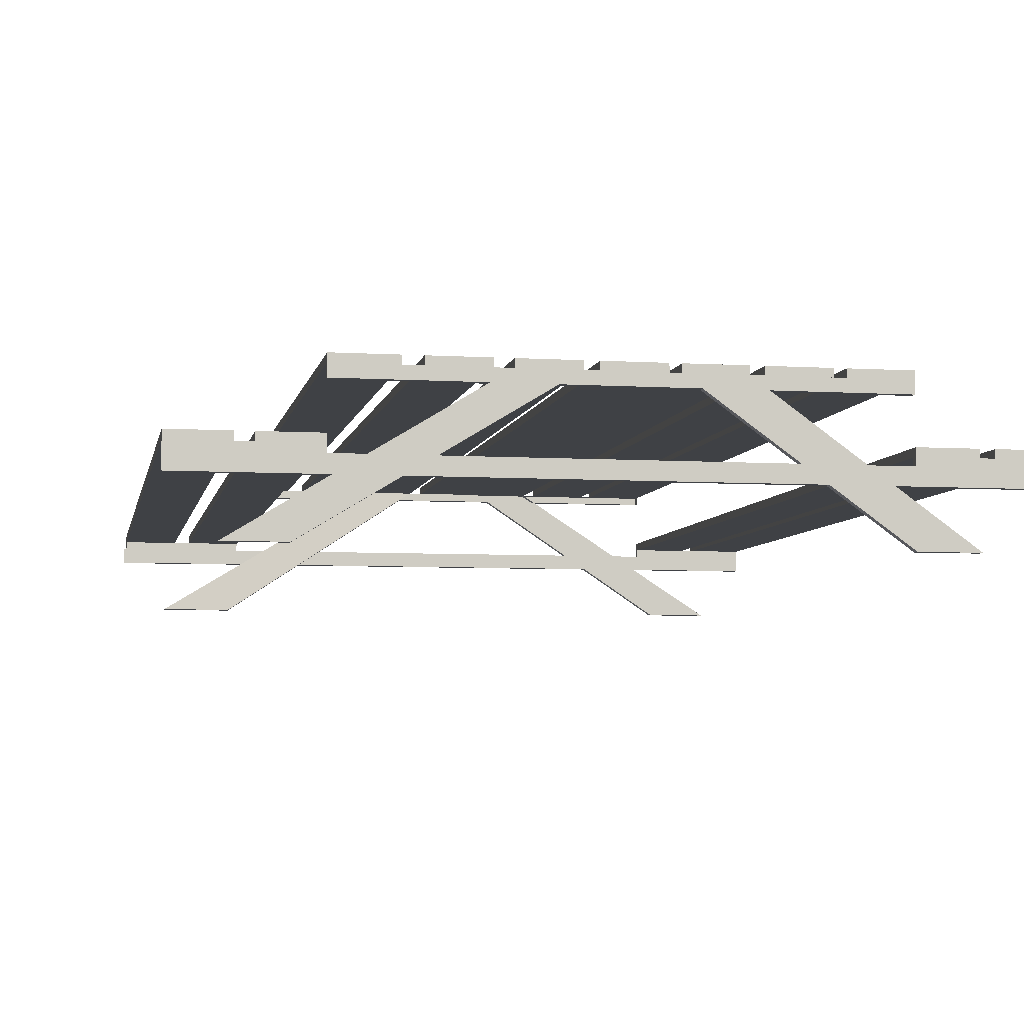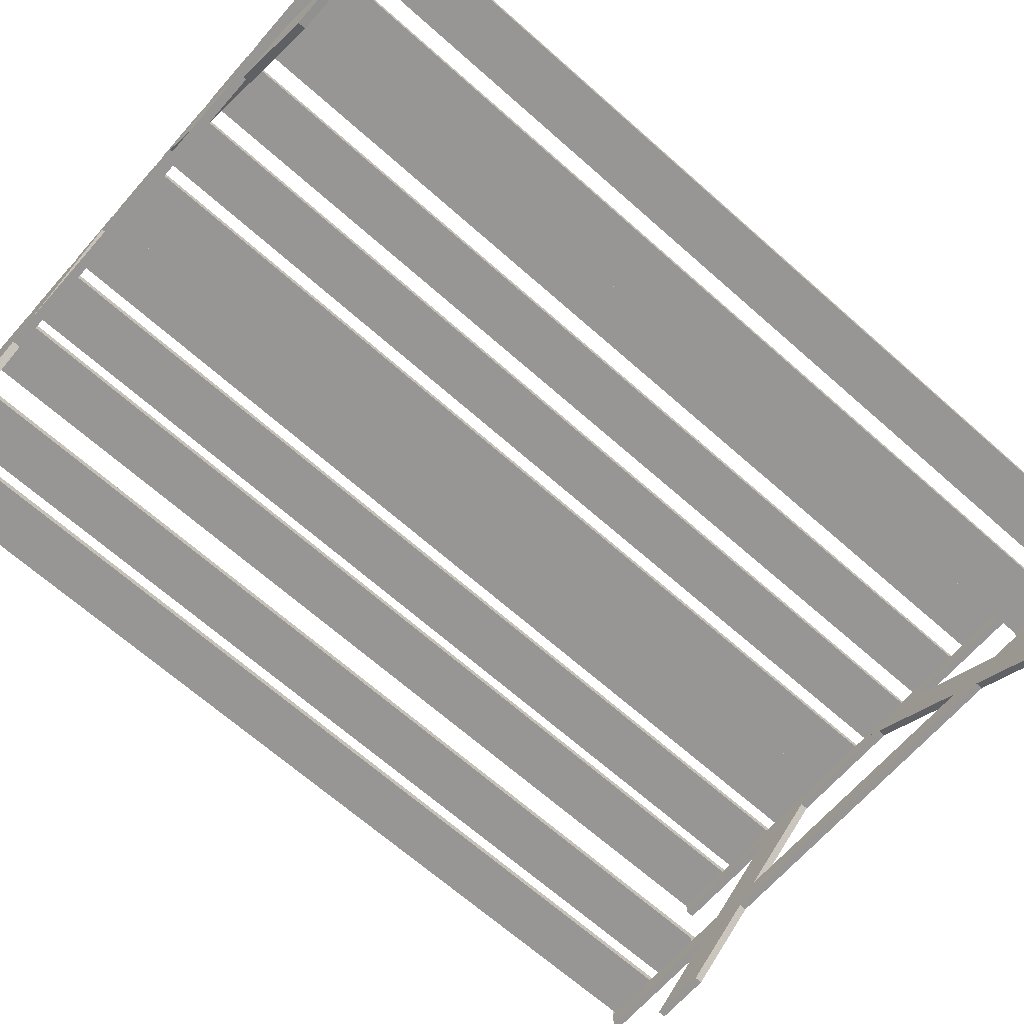
<metadata>
{"format":"obj","ext":"obj","renderer":"f3d","projection":"perspective","resolution":1024,"background":"white","views":[{"elev":-5.6,"azim":169.2,"up":"+Y"},{"elev":-67.8,"azim":48.5,"up":"+Y"}]}
</metadata>
<code>
o mesh4.001_mesh4-geometry
o mesh3.001_mesh3-geometry
o mesh2.001_mesh2-geometry
v 0.2545 0.002883 -0.3939
v 0.261 0.002883 -0.3874
v 0.2545 0.002883 -0.3874
v 0.261 0.002883 -0.3939
v 0.1956 -0.003608 -0.3874
v 0.2999 0.002883 -0.3874
v 0.2545 0.009375 0.3939
v 0.1956 -0.003608 -0.3939
v 0.2545 0.009375 -0.3939
v 0.241 0.002883 -0.3874
v 0.2999 0.002883 0.3874
v 0.2545 0.002883 0.3874
v 0.2999 0.002883 -0.3939
v 0.241 0.002883 -0.3939
v 0.2999 0.009375 -0.3939
v 0.2999 -0.003608 -0.3874
v 0.1956 0.002883 -0.3874
v 0.2545 0.002883 0.3939
v 0.2999 -0.003608 -0.3939
v 0.1956 0.002883 -0.3939
v 0.2999 -0.0172 -0.3874
v 0.241 0.002883 0.3874
v 0.2999 0.002883 0.3939
v 0.1956 -0.003608 0.3874
v 0.241 0.002883 0.3939
v 0.2999 0.009375 0.3939
v -0.3018 -0.0172 -0.3939
v 0.241 0.009375 -0.3939
v -0.3018 -0.0172 -0.3874
v 0.1956 0.009375 0.3939
v 0.1956 0.002883 0.3874
v 0.2999 -0.003608 0.3939
v 0.2999 -0.003608 0.3874
v 0.1956 -0.003608 0.3939
v -0.2003 -0.003608 -0.3874
v 0.2999 -0.0172 -0.3939
v -0.2003 -0.003608 -0.3939
v 0.1956 0.009375 -0.3939
v -0.3018 -0.01659 0.3874
v 0.1956 0.002883 0.3939
v -0.3018 -0.003608 -0.3939
v -0.3018 -0.003608 -0.3874
v 0.241 0.009375 0.3939
v 0.3018 -0.003608 0.3874
v -0.2003 -0.003608 0.3939
v -0.2003 -0.003608 0.3874
v -0.3018 -0.01659 0.3939
v -0.2003 0.002883 -0.3939
v 0.3018 -0.003608 0.3939
v 0.3018 -0.01659 0.3874
v -0.3018 -0.003608 0.3874
v 0.3018 -0.01659 0.3939
v -0.2003 0.002883 -0.3874
v -0.3018 0.002883 -0.3874
v -0.2392 0.002883 -0.3939
v -0.2003 0.002883 0.3874
v -0.3018 -0.003608 0.3939
v -0.2003 0.009375 -0.3939
v -0.3018 0.002883 -0.3939
v -0.2457 0.002883 -0.3939
v -0.2003 0.002883 0.3939
v -0.2457 0.002883 0.3939
v -0.3018 0.002883 0.3939
v -0.2457 0.002883 0.3874
v -0.2392 0.002883 -0.3874
v -0.2564 0.002883 -0.3874
v -0.3018 0.009375 0.3939
v -0.2564 0.002883 -0.3939
v -0.2457 0.009375 -0.3939
v -0.2564 0.002883 0.3939
v -0.3018 0.002883 0.3874
v -0.2564 0.002883 0.3874
v -0.2457 0.002883 -0.3874
v -0.3018 0.009375 -0.3939
v -0.2564 0.009375 -0.3939
v -0.2457 0.009375 0.3939
v -0.2003 0.009375 0.3939
v -0.2564 0.009375 0.3939
f 1 2 3
f 2 1 4
f 3 2 1
f 4 1 2
f 2 5 3
f 3 5 2
f 6 3 2
f 2 3 6
f 3 7 1
f 1 7 3
f 4 8 1
f 1 8 4
f 9 4 1
f 1 4 9
f 4 6 2
f 2 6 4
f 6 5 2
f 2 5 6
f 3 5 10
f 10 5 3
f 11 3 6
f 6 3 11
f 12 7 3
f 3 7 12
f 1 7 9
f 9 7 1
f 13 8 4
f 4 8 13
f 1 8 14
f 14 8 1
f 15 4 9
f 9 4 15
f 6 4 13
f 13 4 6
f 5 6 16
f 16 6 5
f 10 5 17
f 17 5 10
f 3 11 12
f 12 11 3
f 6 15 11
f 11 15 6
f 7 12 18
f 18 12 7
f 7 15 9
f 9 15 7
f 8 13 19
f 19 13 8
f 4 15 13
f 13 15 4
f 14 8 20
f 20 8 14
f 19 6 13
f 13 6 19
f 15 6 13
f 13 6 15
f 6 19 16
f 16 19 6
f 19 5 16
f 16 5 19
f 5 21 16
f 16 21 5
f 5 20 17
f 17 20 5
f 20 10 17
f 17 10 20
f 22 17 10
f 10 17 22
f 23 12 11
f 11 12 23
f 11 24 12
f 12 24 11
f 11 15 23
f 23 15 11
f 12 23 18
f 18 23 12
f 12 25 18
f 18 25 12
f 23 7 18
f 18 7 23
f 15 7 26
f 26 7 15
f 5 19 8
f 8 19 5
f 19 27 8
f 8 27 19
f 20 5 8
f 8 5 20
f 10 20 14
f 14 20 10
f 20 28 14
f 14 28 20
f 21 19 16
f 16 19 21
f 21 5 29
f 29 5 21
f 17 30 20
f 20 30 17
f 17 22 31
f 31 22 17
f 10 28 22
f 22 28 10
f 32 11 23
f 23 11 32
f 24 11 33
f 33 11 24
f 12 24 22
f 22 24 12
f 23 15 26
f 26 15 23
f 18 32 23
f 23 32 18
f 25 12 22
f 22 12 25
f 34 18 25
f 25 18 34
f 7 23 26
f 26 23 7
f 8 35 5
f 5 35 8
f 27 19 36
f 36 19 27
f 8 27 37
f 37 27 8
f 28 10 14
f 14 10 28
f 28 20 38
f 38 20 28
f 19 21 36
f 36 21 19
f 29 5 35
f 35 5 29
f 27 21 29
f 29 21 27
f 31 30 17
f 17 30 31
f 20 30 38
f 38 30 20
f 22 24 31
f 31 24 22
f 25 31 22
f 22 31 25
f 22 28 25
f 25 28 22
f 11 32 33
f 33 32 11
f 34 33 24
f 24 33 34
f 33 39 24
f 24 39 33
f 32 18 34
f 34 18 32
f 34 25 40
f 40 25 34
f 35 8 37
f 37 8 35
f 21 27 36
f 36 27 21
f 37 27 41
f 41 27 37
f 30 28 38
f 38 28 30
f 29 35 42
f 42 35 29
f 42 27 29
f 29 27 42
f 30 31 40
f 40 31 30
f 24 40 31
f 31 40 24
f 31 25 40
f 40 25 31
f 25 28 43
f 43 28 25
f 33 34 32
f 32 34 33
f 32 44 33
f 33 44 32
f 40 24 34
f 34 24 40
f 24 45 34
f 34 45 24
f 44 39 33
f 33 39 44
f 24 39 46
f 46 39 24
f 47 32 34
f 34 32 47
f 25 30 40
f 40 30 25
f 48 35 37
f 37 35 48
f 35 41 37
f 37 41 35
f 27 42 41
f 41 42 27
f 41 48 37
f 37 48 41
f 28 30 43
f 43 30 28
f 41 35 42
f 42 35 41
f 30 25 43
f 43 25 30
f 44 32 49
f 49 32 44
f 45 24 46
f 46 24 45
f 47 34 45
f 45 34 47
f 39 44 50
f 50 44 39
f 46 39 51
f 51 39 46
f 52 32 47
f 47 32 52
f 35 48 53
f 53 48 35
f 54 41 42
f 42 41 54
f 48 41 55
f 55 41 48
f 32 52 49
f 49 52 32
f 52 44 49
f 49 44 52
f 56 45 46
f 46 45 56
f 45 51 46
f 46 51 45
f 47 45 57
f 57 45 47
f 44 52 50
f 50 52 44
f 52 39 50
f 50 39 52
f 39 57 51
f 51 57 39
f 51 56 46
f 46 56 51
f 39 52 47
f 47 52 39
f 58 53 48
f 48 53 58
f 53 55 48
f 48 55 53
f 41 54 59
f 59 54 41
f 55 41 60
f 60 41 55
f 55 58 48
f 48 58 55
f 45 56 61
f 61 56 45
f 51 45 57
f 57 45 51
f 45 62 57
f 57 62 45
f 57 39 47
f 47 39 57
f 63 51 57
f 57 51 63
f 56 51 64
f 64 51 56
f 53 58 56
f 56 58 53
f 53 65 55
f 55 65 53
f 59 66 54
f 54 66 59
f 54 67 59
f 59 67 54
f 68 41 59
f 59 41 68
f 60 41 68
f 68 41 60
f 69 55 60
f 60 55 69
f 65 60 55
f 55 60 65
f 58 55 69
f 69 55 58
f 61 64 56
f 56 64 61
f 56 58 61
f 61 58 56
f 62 45 61
f 61 45 62
f 57 62 70
f 70 62 57
f 51 63 71
f 71 63 51
f 57 70 63
f 63 70 57
f 64 51 72
f 72 51 64
f 73 56 64
f 64 56 73
f 56 73 53
f 53 73 56
f 53 73 65
f 65 73 53
f 66 59 68
f 68 59 66
f 72 54 66
f 66 54 72
f 71 67 54
f 54 67 71
f 59 67 74
f 74 67 59
f 59 75 68
f 68 75 59
f 60 76 69
f 69 76 60
f 60 65 73
f 73 65 60
f 76 58 69
f 69 58 76
f 64 61 62
f 62 61 64
f 61 58 77
f 77 58 61
f 61 76 62
f 62 76 61
f 71 70 63
f 63 70 71
f 67 71 63
f 63 71 67
f 72 51 71
f 71 51 72
f 70 67 63
f 63 67 70
f 64 76 73
f 73 76 64
f 75 66 68
f 68 66 75
f 54 72 71
f 71 72 54
f 66 75 72
f 72 75 66
f 67 75 74
f 74 75 67
f 75 59 74
f 74 59 75
f 73 76 60
f 60 76 73
f 58 76 77
f 77 76 58
f 76 64 62
f 62 64 76
f 76 61 77
f 77 61 76
f 70 71 72
f 72 71 70
f 67 70 78
f 78 70 67
f 72 75 70
f 70 75 72
f 75 67 78
f 78 67 75
f 70 75 78
f 78 75 70
o mesh1.001_mesh1-geometry
v -0.09586 0.0613 -0.3939
v -0.1435 0.0613 0.3939
v -0.09586 0.0613 0.3939
v -0.1435 0.0613 -0.3939
v -0.09586 0.05481 0.3939
v -0.1435 0.05481 -0.3939
v -0.1435 0.05481 0.3939
v -0.09586 0.05481 0.3874
v -0.09586 0.05481 -0.3939
v -0.1435 0.05481 -0.3874
v -0.1435 0.05481 0.3874
v -0.2003 0.04815 0.3939
v -0.09586 0.05481 -0.3874
v -0.08529 0.05481 0.3939
v -0.09905 0.04493 -0.3939
v -0.1527 0.05481 -0.3874
v -0.1527 0.05481 0.3874
v -0.09562 0.04815 0.3939
v -0.1527 0.05481 0.3939
v -0.08529 0.05481 0.3874
v -0.08529 0.05481 -0.3939
v -0.2003 0.04493 -0.3939
v -0.1527 0.05481 -0.3939
v -0.2003 0.04493 -0.3874
v -0.09905 0.04493 -0.3874
v -0.2003 0.04815 0.3874
v -0.2003 0.05481 0.3939
v -0.08529 0.0613 0.3939
v -0.03915 0.05481 0.3939
v -0.09562 0.04815 0.3874
v -0.2134 -0.0613 0.3939
v -0.08529 0.05481 -0.3874
v -0.2003 -0.06094 -0.3939
v -0.1527 0.0613 -0.3939
v -0.2003 0.05481 -0.3939
v -0.2003 0.05481 -0.3874
v -0.2003 0.05481 0.3874
v -0.2003 0.0613 0.3939
v -0.03915 0.05481 0.3874
v -0.04915 0.04815 0.3939
v -0.2653 -0.0613 0.3939
v -0.2653 -0.0613 0.3874
v -0.03915 0.05481 -0.3874
v -0.0529 0.04493 -0.3939
v -0.2464 -0.06094 -0.3939
v -0.2464 -0.06094 -0.3874
v -0.0529 0.04493 -0.3874
v -0.2003 -0.06094 -0.3874
v -0.1527 0.0613 0.3939
v -0.03915 0.0613 0.3939
v -0.03915 0.0613 -0.3939
v -0.03044 0.05481 0.3939
v 0.147 0.05481 0.3939
v -0.04915 0.04815 0.3874
v -0.2134 -0.0613 0.3874
v -0.08529 0.0613 -0.3939
v -0.03915 0.05481 -0.3939
v -0.2003 0.0613 -0.3939
v -0.03044 0.05481 0.3874
v 0.1956 0.04815 0.3939
v -0.03044 0.05481 -0.3874
v -0.03044 0.05481 -0.3939
v 0.04379 0.04493 -0.3874
v -0.03044 0.0613 0.3939
v 0.01631 0.05481 0.3939
v 0.1956 0.05481 0.3939
v 0.1956 0.04815 0.3874
v 0.01631 0.05481 -0.3874
v 0.01631 0.05481 -0.3939
v 0.04379 0.04493 -0.3939
v 0.02753 0.05481 -0.3874
v 0.01631 0.05481 0.3874
v 0.1956 0.05481 0.3874
v 0.147 0.0613 0.3939
v 0.147 0.05481 0.3874
v 0.01631 0.05481 -0.2121
v 0.02753 0.05481 -0.3939
v 0.01631 0.0613 -0.3939
v 0.218 -0.06094 -0.3939
v 0.07335 0.05481 -0.3874
v 0.02753 0.05481 0.3874
v 0.01631 0.0613 0.3939
v 0.01631 0.0613 -0.2121
v 0.02753 0.05481 0.3939
v 0.1956 0.0613 -0.3939
v 0.1956 0.0613 0.3939
v 0.1326 0.05481 0.3874
v -0.03044 0.0613 -0.3939
v 0.07335 0.05481 -0.3939
v 0.218 -0.06094 -0.3874
v 0.08962 0.04493 -0.3939
v 0.08962 0.04493 -0.3874
v 0.08712 0.05481 -0.3874
v 0.02753 0.05481 0.01508
v 0.07335 0.05481 0.3874
v 0.1956 0.05481 -0.3874
v 0.147 0.05481 -0.3874
v 0.1326 0.05481 0.3939
v 0.08712 0.05481 0.3874
v 0.02753 0.0613 0.01508
v 0.07335 0.0613 -0.3939
v 0.2638 -0.06094 -0.3939
v 0.08712 0.05481 -0.3939
v 0.07335 0.05481 0.3939
v 0.02753 0.0613 0.3939
v 0.1956 0.05481 -0.3939
v 0.147 0.0613 -0.3939
v 0.147 0.05481 -0.3939
v 0.1326 0.0613 -0.3939
v 0.02753 0.0613 -0.3939
v 0.2638 -0.06094 -0.3874
v 0.1326 0.05481 -0.3874
v 0.08712 0.0613 0.3939
v 0.08712 0.05481 0.3939
v 0.2035 -0.0613 0.3874
v 0.07335 0.05518 0.3874
v 0.1956 0.04493 -0.3874
v 0.1326 0.0613 0.3939
v 0.1326 0.05481 -0.3939
v 0.08712 0.0613 -0.3939
v 0.07335 0.0613 0.3939
v 0.2638 -0.0613 0.3874
v 0.02753 0.05518 0.3874
v 0.1956 0.04493 -0.3939
v 0.2035 -0.06094 0.3809
v 0.2638 -0.06094 0.3809
f 79 80 81
f 80 79 82
f 81 80 79
f 82 79 80
f 80 83 81
f 81 83 80
f 83 79 81
f 81 79 83
f 79 84 82
f 82 84 79
f 84 80 82
f 82 80 84
f 83 80 85
f 85 80 83
f 86 79 83
f 83 79 86
f 84 79 87
f 87 79 84
f 88 80 84
f 84 80 88
f 80 89 85
f 85 89 80
f 90 83 85
f 85 83 90
f 89 83 85
f 85 83 89
f 91 79 86
f 86 79 91
f 86 92 83
f 83 92 86
f 83 89 86
f 86 89 83
f 79 91 87
f 87 91 79
f 87 93 84
f 84 93 87
f 91 84 87
f 87 84 91
f 89 80 88
f 88 80 89
f 84 94 88
f 88 94 84
f 84 91 88
f 88 91 84
f 85 95 89
f 89 95 85
f 96 83 90
f 90 83 96
f 90 85 97
f 97 85 90
f 86 88 91
f 91 88 86
f 92 86 98
f 98 86 92
f 83 96 92
f 92 96 83
f 88 86 89
f 89 86 88
f 91 99 87
f 87 99 91
f 93 87 99
f 99 87 93
f 84 93 100
f 100 93 84
f 94 84 101
f 101 84 94
f 102 88 94
f 94 88 102
f 103 91 88
f 88 91 103
f 95 85 97
f 97 85 95
f 104 96 90
f 90 96 104
f 90 97 105
f 105 97 90
f 106 98 92
f 92 98 106
f 98 107 92
f 92 107 98
f 92 108 98
f 98 108 92
f 109 92 96
f 96 92 109
f 108 92 96
f 96 92 108
f 99 91 110
f 110 91 99
f 99 111 93
f 93 111 99
f 103 99 93
f 93 99 103
f 103 100 93
f 93 100 103
f 84 100 101
f 101 100 84
f 112 94 101
f 101 94 112
f 94 113 101
f 101 113 94
f 103 88 102
f 102 88 103
f 102 94 114
f 114 94 102
f 103 110 91
f 91 110 103
f 95 112 97
f 97 112 95
f 97 115 95
f 95 115 97
f 96 104 108
f 108 104 96
f 115 90 104
f 104 90 115
f 97 116 105
f 105 116 97
f 115 97 105
f 105 97 115
f 90 115 105
f 105 115 90
f 98 106 110
f 110 106 98
f 107 106 92
f 92 106 107
f 107 98 117
f 117 98 107
f 92 118 107
f 107 118 92
f 118 92 109
f 109 92 118
f 109 96 119
f 119 96 109
f 96 120 108
f 108 120 96
f 110 106 99
f 99 106 110
f 99 110 121
f 121 110 99
f 99 103 110
f 110 103 99
f 99 122 111
f 111 122 99
f 93 111 123
f 123 111 93
f 93 124 103
f 103 124 93
f 100 103 102
f 102 103 100
f 101 100 113
f 113 100 101
f 94 112 95
f 95 112 94
f 113 112 101
f 101 112 113
f 113 94 114
f 114 94 113
f 95 114 94
f 94 114 95
f 114 100 102
f 102 100 114
f 125 110 103
f 103 110 125
f 126 110 103
f 103 110 126
f 97 112 127
f 127 112 97
f 114 95 115
f 115 95 114
f 116 97 127
f 127 97 116
f 116 115 105
f 105 115 116
f 110 117 98
f 98 117 110
f 106 107 128
f 128 107 106
f 117 129 107
f 107 129 117
f 117 118 107
f 107 118 117
f 117 130 107
f 107 130 117
f 118 131 107
f 107 131 118
f 132 109 118
f 118 109 132
f 120 96 119
f 119 96 120
f 133 119 109
f 109 119 133
f 133 108 120
f 120 108 133
f 99 106 134
f 134 106 99
f 117 110 121
f 121 110 117
f 125 121 110
f 110 121 125
f 110 125 121
f 121 125 110
f 135 121 99
f 99 121 135
f 122 99 135
f 135 99 122
f 125 111 122
f 122 111 125
f 126 123 111
f 111 123 126
f 124 93 123
f 123 93 124
f 126 103 124
f 124 103 126
f 100 114 113
f 113 114 100
f 112 113 136
f 136 113 112
f 114 116 113
f 113 116 114
f 125 110 126
f 126 110 125
f 112 116 127
f 127 116 112
f 115 116 114
f 114 116 115
f 107 129 128
f 128 129 107
f 129 106 128
f 128 106 129
f 121 129 117
f 117 129 121
f 118 117 132
f 132 117 118
f 130 117 137
f 137 117 130
f 138 131 118
f 118 131 138
f 109 132 133
f 133 132 109
f 132 138 118
f 118 138 132
f 119 133 120
f 120 133 119
f 108 133 132
f 132 133 108
f 106 129 134
f 134 129 106
f 129 99 134
f 134 99 129
f 121 137 117
f 117 137 121
f 125 139 121
f 121 139 125
f 122 121 125
f 125 121 122
f 129 121 135
f 135 121 129
f 121 140 135
f 135 140 121
f 121 122 135
f 135 122 121
f 99 129 135
f 135 129 99
f 140 122 135
f 135 122 140
f 111 125 126
f 126 125 111
f 122 141 125
f 125 141 122
f 123 126 124
f 124 126 123
f 113 116 136
f 136 116 113
f 116 112 136
f 136 112 116
f 132 137 117
f 117 137 132
f 142 137 130
f 130 137 142
f 137 143 130
f 130 143 137
f 131 138 144
f 144 138 131
f 138 132 145
f 145 132 138
f 137 121 139
f 139 121 137
f 125 146 139
f 139 146 125
f 140 121 139
f 139 121 140
f 147 122 140
f 140 122 147
f 141 122 148
f 148 122 141
f 141 149 125
f 125 149 141
f 132 150 137
f 137 150 132
f 137 142 139
f 139 142 137
f 143 142 130
f 130 142 143
f 143 137 150
f 150 137 143
f 138 151 144
f 144 151 138
f 144 152 131
f 131 152 144
f 153 144 131
f 131 144 153
f 145 153 132
f 132 153 145
f 151 138 145
f 145 138 151
f 139 150 137
f 137 150 139
f 125 149 146
f 146 149 125
f 154 139 146
f 146 139 154
f 140 146 139
f 139 146 140
f 139 142 140
f 140 142 139
f 155 122 147
f 147 122 155
f 146 140 147
f 147 140 146
f 140 156 147
f 147 156 140
f 122 155 148
f 148 155 122
f 148 149 141
f 141 149 148
f 141 157 148
f 148 157 141
f 158 141 149
f 149 141 158
f 141 158 149
f 149 158 141
f 132 159 150
f 150 159 132
f 142 143 160
f 160 143 142
f 150 161 143
f 143 161 150
f 150 162 143
f 143 162 150
f 151 163 144
f 144 163 151
f 144 153 151
f 151 153 144
f 152 144 164
f 164 144 152
f 152 153 131
f 131 153 152
f 131 165 153
f 153 165 131
f 153 145 151
f 151 145 153
f 132 153 165
f 165 153 132
f 150 139 154
f 154 139 150
f 155 146 149
f 149 146 155
f 146 156 154
f 154 156 146
f 140 142 166
f 166 142 140
f 146 155 147
f 147 155 146
f 156 146 147
f 147 146 156
f 156 140 166
f 166 140 156
f 149 148 155
f 155 148 149
f 167 148 155
f 155 148 167
f 157 141 168
f 168 141 157
f 169 157 148
f 148 157 169
f 170 141 158
f 158 141 170
f 141 171 158
f 158 171 141
f 158 172 149
f 149 172 158
f 155 158 149
f 149 158 155
f 132 173 159
f 159 173 132
f 162 150 159
f 159 150 162
f 143 161 160
f 160 161 143
f 161 142 160
f 160 142 161
f 161 150 154
f 154 150 161
f 174 163 151
f 151 163 174
f 144 163 164
f 164 163 144
f 175 151 153
f 153 151 175
f 163 152 164
f 164 152 163
f 153 152 175
f 175 152 153
f 165 131 176
f 176 131 165
f 132 165 177
f 177 165 132
f 149 178 155
f 155 178 149
f 154 156 161
f 161 156 154
f 142 161 166
f 166 161 142
f 166 161 156
f 156 161 166
f 169 148 167
f 167 148 169
f 158 155 167
f 167 155 158
f 155 179 167
f 167 179 155
f 170 168 141
f 141 168 170
f 168 180 157
f 157 180 168
f 157 169 180
f 180 169 157
f 170 171 141
f 141 171 170
f 167 170 158
f 158 170 167
f 181 158 171
f 171 158 181
f 173 172 158
f 158 172 173
f 178 149 172
f 172 149 178
f 132 177 173
f 173 177 132
f 172 173 159
f 159 173 172
f 182 159 173
f 173 159 182
f 159 182 162
f 162 182 159
f 183 159 162
f 162 159 183
f 163 174 184
f 184 174 163
f 151 175 174
f 174 175 151
f 152 163 185
f 185 163 152
f 175 152 186
f 186 152 175
f 165 187 176
f 176 187 165
f 176 177 165
f 165 177 176
f 171 165 177
f 177 165 171
f 155 178 188
f 188 178 155
f 181 169 167
f 167 169 181
f 170 167 169
f 169 167 170
f 179 158 167
f 167 158 179
f 158 181 167
f 167 181 158
f 179 155 188
f 188 155 179
f 168 170 189
f 189 170 168
f 180 168 189
f 189 168 180
f 189 169 180
f 180 169 189
f 170 190 171
f 171 190 170
f 171 191 181
f 181 191 171
f 181 190 171
f 171 190 181
f 158 179 173
f 173 179 158
f 172 183 178
f 178 183 172
f 192 173 177
f 177 173 192
f 159 183 172
f 172 183 159
f 173 179 182
f 182 179 173
f 173 192 182
f 182 192 173
f 182 183 162
f 162 183 182
f 193 182 162
f 162 182 193
f 194 162 182
f 182 162 194
f 195 184 174
f 174 184 195
f 174 186 184
f 184 186 174
f 186 163 184
f 184 163 186
f 175 195 174
f 174 195 175
f 186 174 175
f 175 174 186
f 163 186 185
f 185 186 163
f 186 152 185
f 185 152 186
f 186 190 175
f 175 190 186
f 190 187 165
f 165 187 190
f 176 187 196
f 196 187 176
f 177 176 192
f 192 176 177
f 165 171 190
f 190 171 165
f 177 191 171
f 171 191 177
f 178 179 188
f 188 179 178
f 197 169 181
f 181 169 197
f 169 189 170
f 170 189 169
f 169 195 170
f 170 195 169
f 170 175 190
f 190 175 170
f 181 191 198
f 198 191 181
f 190 181 197
f 197 181 190
f 183 179 178
f 178 179 183
f 191 177 192
f 192 177 191
f 182 179 199
f 199 179 182
f 183 182 199
f 199 182 183
f 182 193 200
f 200 193 182
f 201 193 162
f 162 193 201
f 162 194 201
f 201 194 162
f 200 194 182
f 182 194 200
f 184 195 202
f 202 195 184
f 184 169 186
f 186 169 184
f 195 175 170
f 170 175 195
f 190 186 197
f 197 186 190
f 187 190 197
f 197 190 187
f 187 191 196
f 196 191 187
f 191 176 196
f 196 176 191
f 176 191 192
f 192 191 176
f 186 169 197
f 197 169 186
f 181 187 197
f 197 187 181
f 195 169 202
f 202 169 195
f 191 187 198
f 198 187 191
f 187 181 198
f 198 181 187
f 179 183 199
f 199 183 179
f 203 200 193
f 193 200 203
f 193 201 203
f 203 201 193
f 194 203 201
f 201 203 194
f 194 200 204
f 204 200 194
f 169 184 202
f 202 184 169
f 200 203 204
f 204 203 200
f 203 194 204
f 204 194 203

</code>
